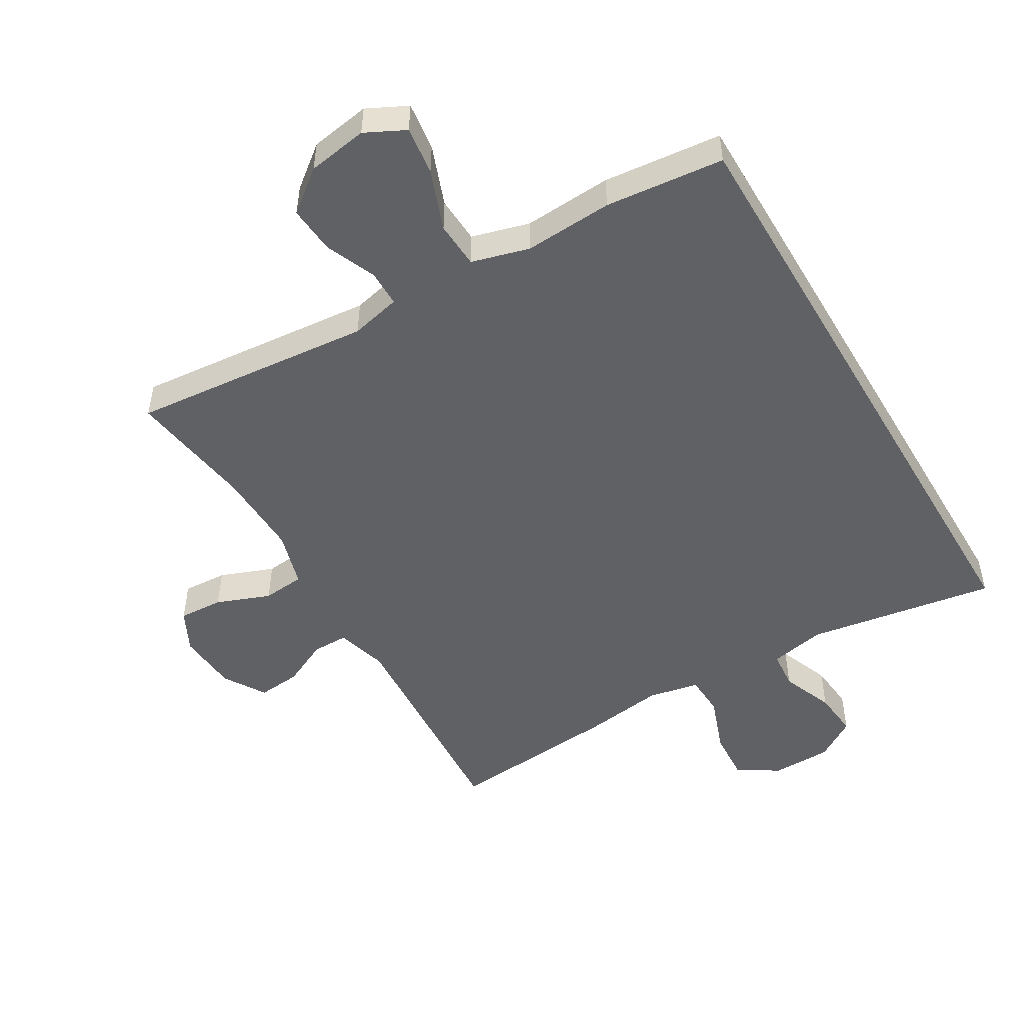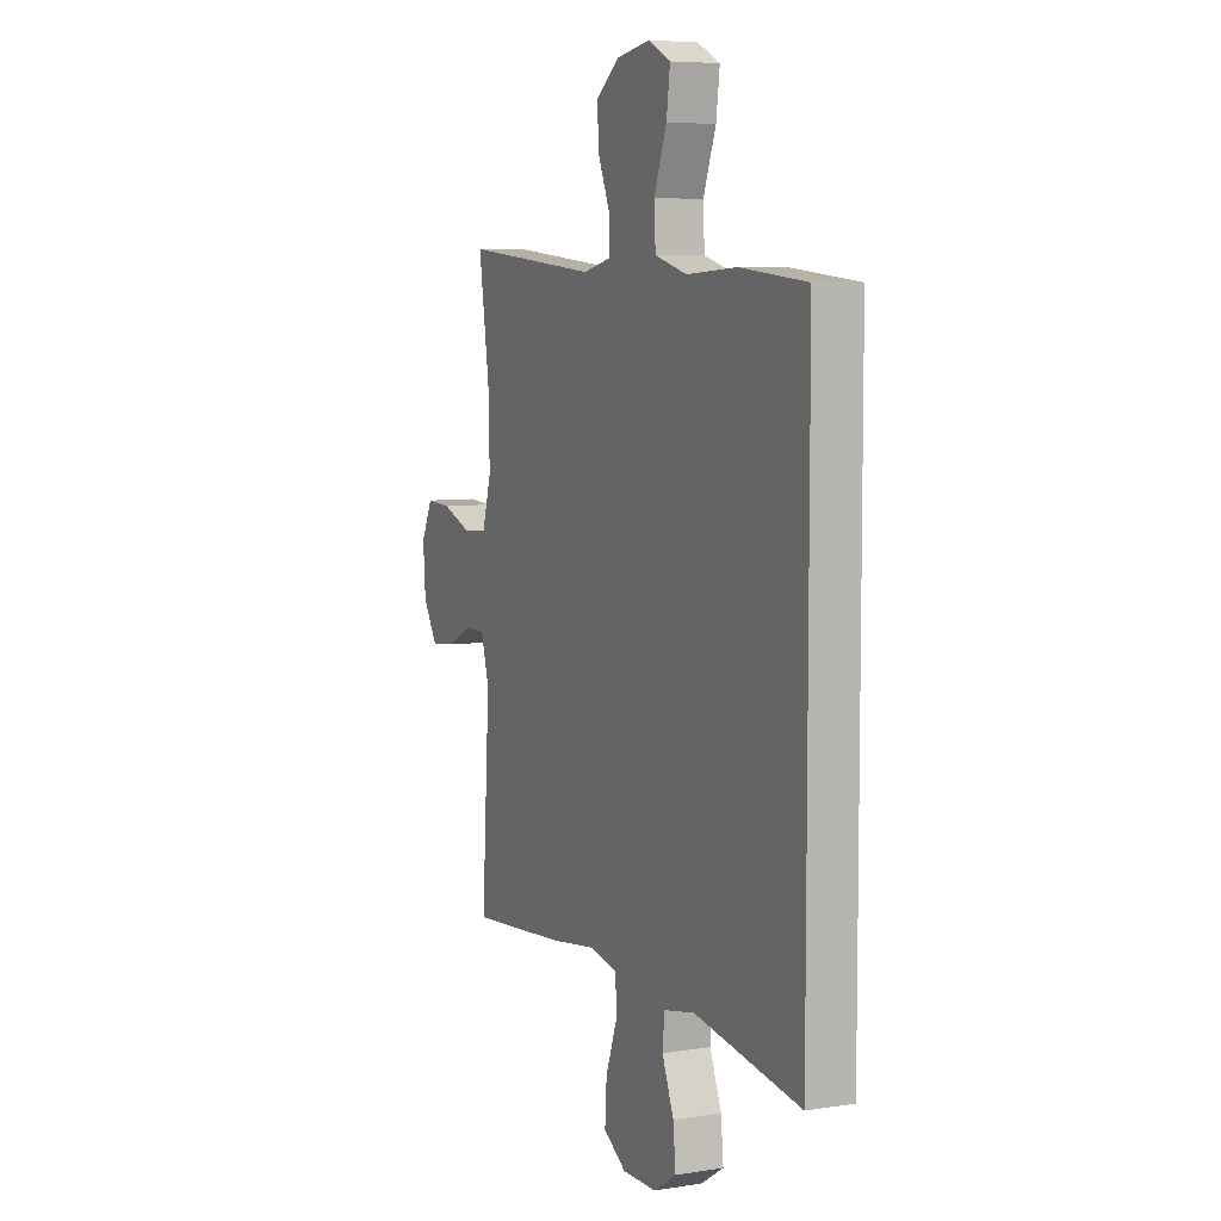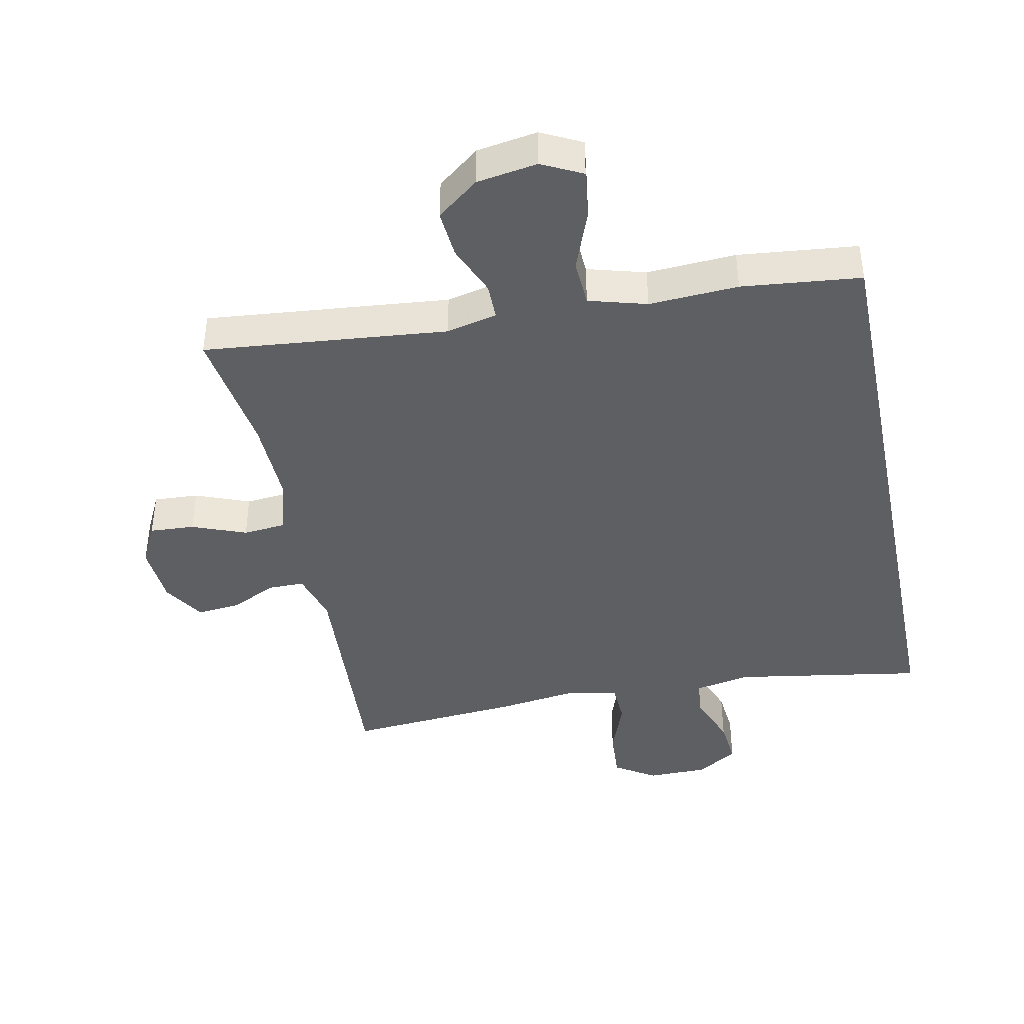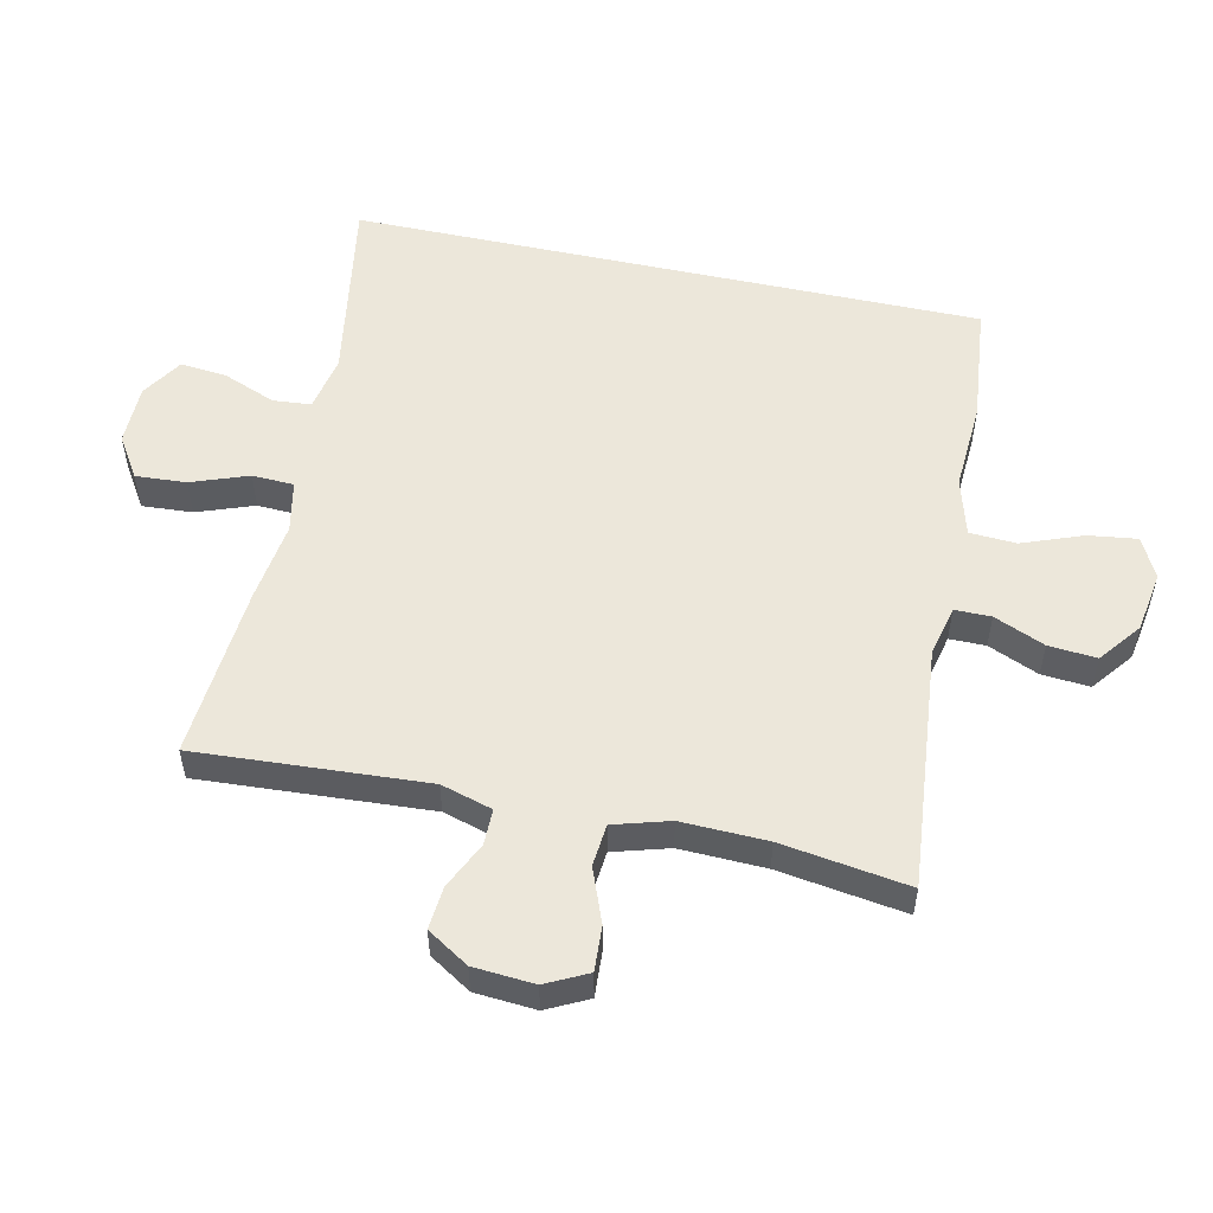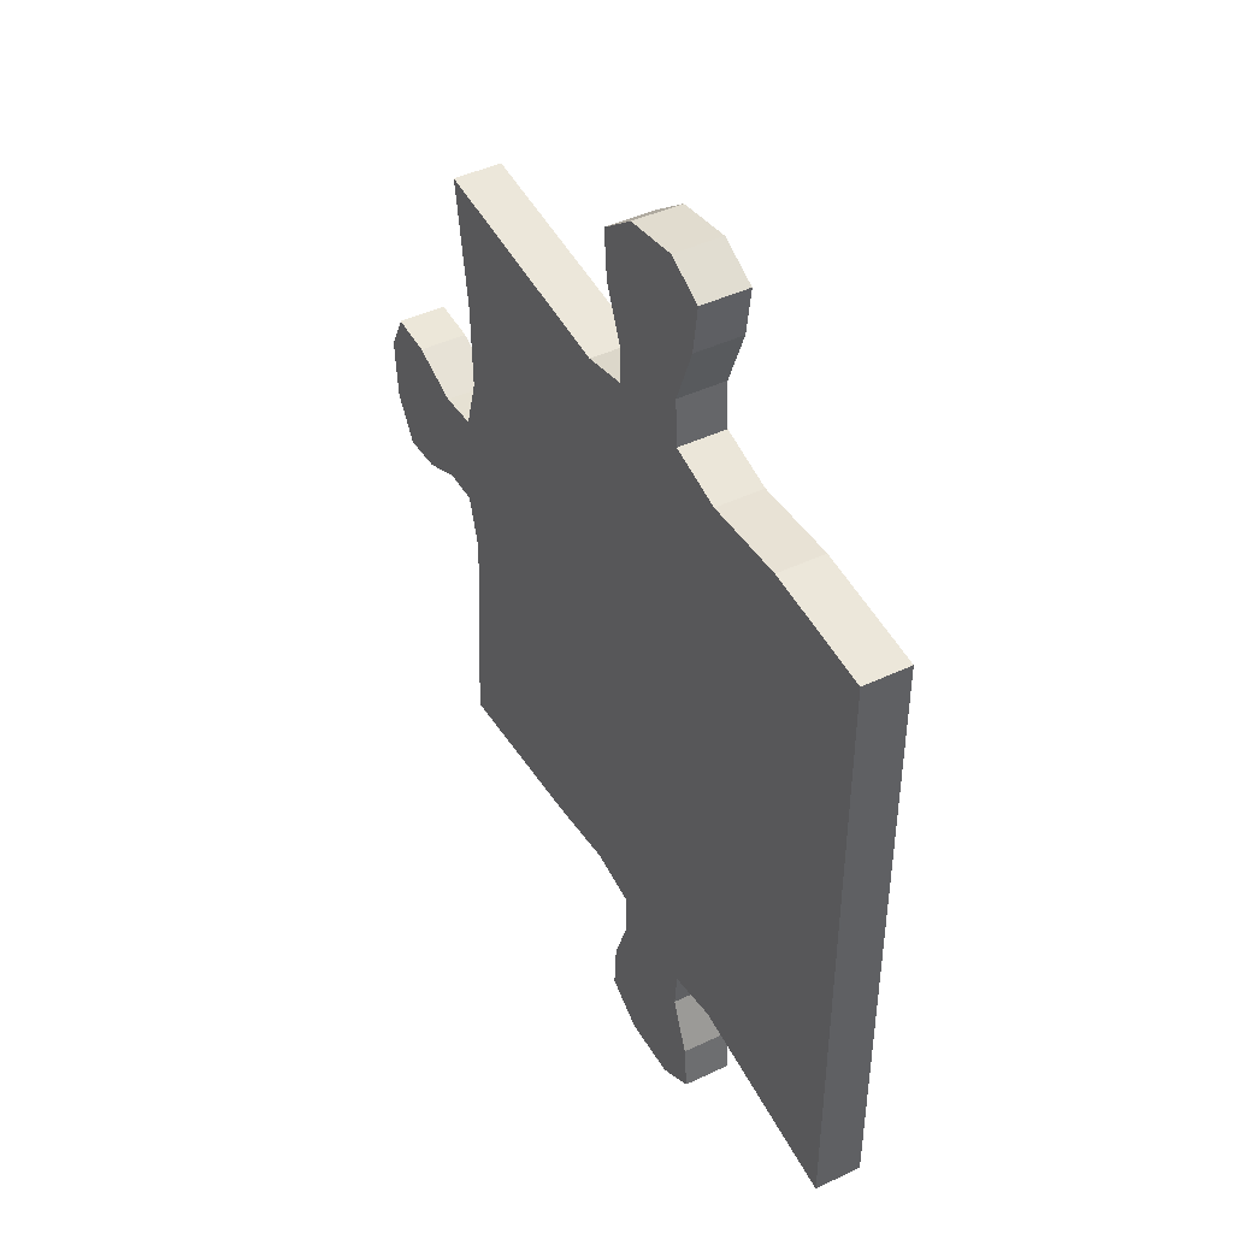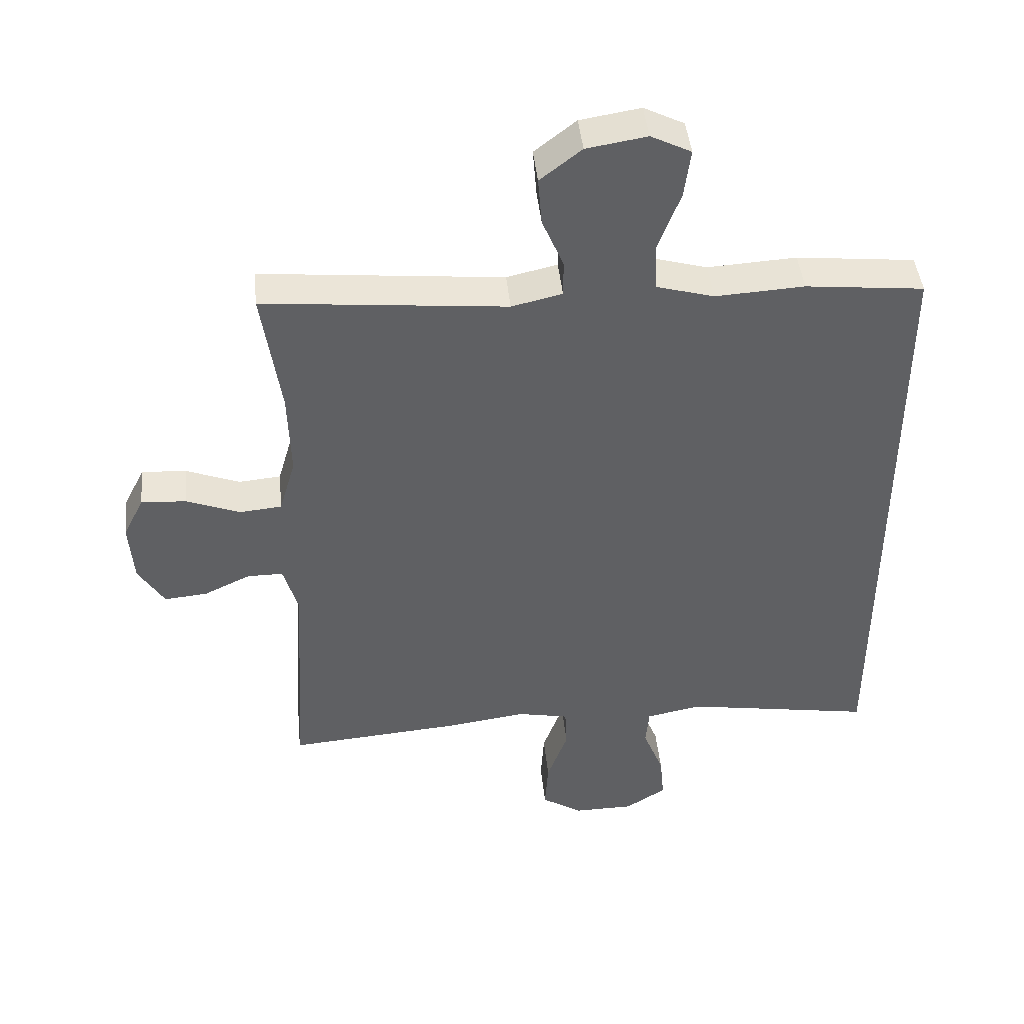
<metadata>
{"format":"obj","ext":"obj","renderer":"f3d","projection":"perspective","resolution":1024,"background":"white","views":[{"elev":-50.2,"azim":30.6,"up":"+Y"},{"elev":6.6,"azim":65.1,"up":"+Z"},{"elev":-41.7,"azim":11.5,"up":"+Y"},{"elev":54.0,"azim":-77.7,"up":"+Y"},{"elev":44.6,"azim":61.2,"up":"+Z"},{"elev":44.3,"azim":-5.7,"up":"+Z"}]}
</metadata>
<code>
v 0.5 0.07 -0.525
v 0.208 0.07 -0.477
v 0.122 0.07 -0.494
v 0.117 0.07 -0.553
v 0.149 0.07 -0.634
v 0.156 0.07 -0.706
v 0.093 0.07 -0.746
v 0 0.07 -0.747
v -0.063 0.07 -0.707
v -0.058 0.07 -0.629
v -0.026 0.07 -0.541
v -0.029 0.07 -0.477
v -0.108 0.07 -0.461
v -0.232 0.07 -0.478
v -0.5 0.07 -0.5
v -0.478 0.07 -0.145
v -0.501 0.07 -0.066
v -0.556 0.07 -0.066
v -0.628 0.07 -0.1
v -0.694 0.07 -0.106
v -0.734 0.07 -0.042
v -0.741 0.07 0.052
v -0.709 0.07 0.116
v -0.64 0.07 0.112
v -0.557 0.07 0.08
v -0.492 0.07 0.086
v -0.467 0.07 0.172
v -0.471 0.07 0.304
v -0.5 0.07 0.5
v -0.126 0.07 0.464
v -0.048 0.07 0.482
v -0.048 0.07 0.538
v -0.081 0.07 0.616
v -0.087 0.07 0.69
v -0.023 0.07 0.74
v 0.07 0.07 0.755
v 0.132 0.07 0.724
v 0.122 0.07 0.649
v 0.087 0.07 0.556
v 0.091 0.07 0.484
v 0.18 0.07 0.459
v 0.317 0.07 0.467
v 0.5 0.07 0.448
v 0.5 0 -0.525
v 0.208 0 -0.477
v 0.122 0 -0.494
v 0.117 0 -0.553
v 0.149 0 -0.634
v 0.156 0 -0.706
v 0.093 0 -0.746
v 0 0 -0.747
v -0.063 0 -0.707
v -0.058 0 -0.629
v -0.026 0 -0.541
v -0.029 0 -0.477
v -0.108 0 -0.461
v -0.232 0 -0.478
v -0.5 0 -0.5
v -0.478 0 -0.145
v -0.501 0 -0.066
v -0.556 0 -0.066
v -0.628 0 -0.1
v -0.694 0 -0.106
v -0.734 0 -0.042
v -0.741 0 0.052
v -0.709 0 0.116
v -0.64 0 0.112
v -0.557 0 0.08
v -0.492 0 0.086
v -0.467 0 0.172
v -0.471 0 0.304
v -0.5 0 0.5
v -0.126 0 0.464
v -0.048 0 0.482
v -0.048 0 0.538
v -0.081 0 0.616
v -0.087 0 0.69
v -0.023 0 0.74
v 0.07 0 0.755
v 0.132 0 0.724
v 0.122 0 0.649
v 0.087 0 0.556
v 0.091 0 0.484
v 0.18 0 0.459
v 0.317 0 0.467
v 0.5 0 0.448
f 41 42 43 1
f 40 41 1 2
f 36 37 38 39
f 36 39 40
f 35 36 40
f 32 33 34 35
f 31 32 35 40
f 30 31 40 2
f 28 29 30 2
f 22 23 24 25
f 22 25 26
f 21 22 26
f 18 19 20 21
f 17 18 21 26
f 16 17 26 27
f 13 14 15 16
f 12 13 16 27
f 8 9 10 11
f 8 11 12
f 7 8 12
f 4 5 6 7
f 3 4 7 12
f 12 27 28
f 2 3 12 28
f 44 86 85 84
f 45 44 84 83
f 82 81 80 79
f 83 82 79
f 83 79 78
f 78 77 76 75
f 83 78 75 74
f 45 83 74 73
f 45 73 72 71
f 68 67 66 65
f 69 68 65
f 69 65 64
f 64 63 62 61
f 69 64 61 60
f 70 69 60 59
f 59 58 57 56
f 70 59 56 55
f 54 53 52 51
f 55 54 51
f 55 51 50
f 50 49 48 47
f 55 50 47 46
f 71 70 55
f 71 55 46 45
f 1 44 45 2
f 2 45 46 3
f 3 46 47 4
f 4 47 48 5
f 5 48 49 6
f 6 49 50 7
f 7 50 51 8
f 8 51 52 9
f 9 52 53 10
f 10 53 54 11
f 11 54 55 12
f 12 55 56 13
f 13 56 57 14
f 14 57 58 15
f 15 58 59 16
f 16 59 60 17
f 17 60 61 18
f 18 61 62 19
f 19 62 63 20
f 20 63 64 21
f 21 64 65 22
f 22 65 66 23
f 23 66 67 24
f 24 67 68 25
f 25 68 69 26
f 26 69 70 27
f 27 70 71 28
f 28 71 72 29
f 29 72 73 30
f 30 73 74 31
f 31 74 75 32
f 32 75 76 33
f 33 76 77 34
f 34 77 78 35
f 35 78 79 36
f 36 79 80 37
f 37 80 81 38
f 38 81 82 39
f 39 82 83 40
f 40 83 84 41
f 41 84 85 42
f 42 85 86 43
f 43 86 44 1

</code>
